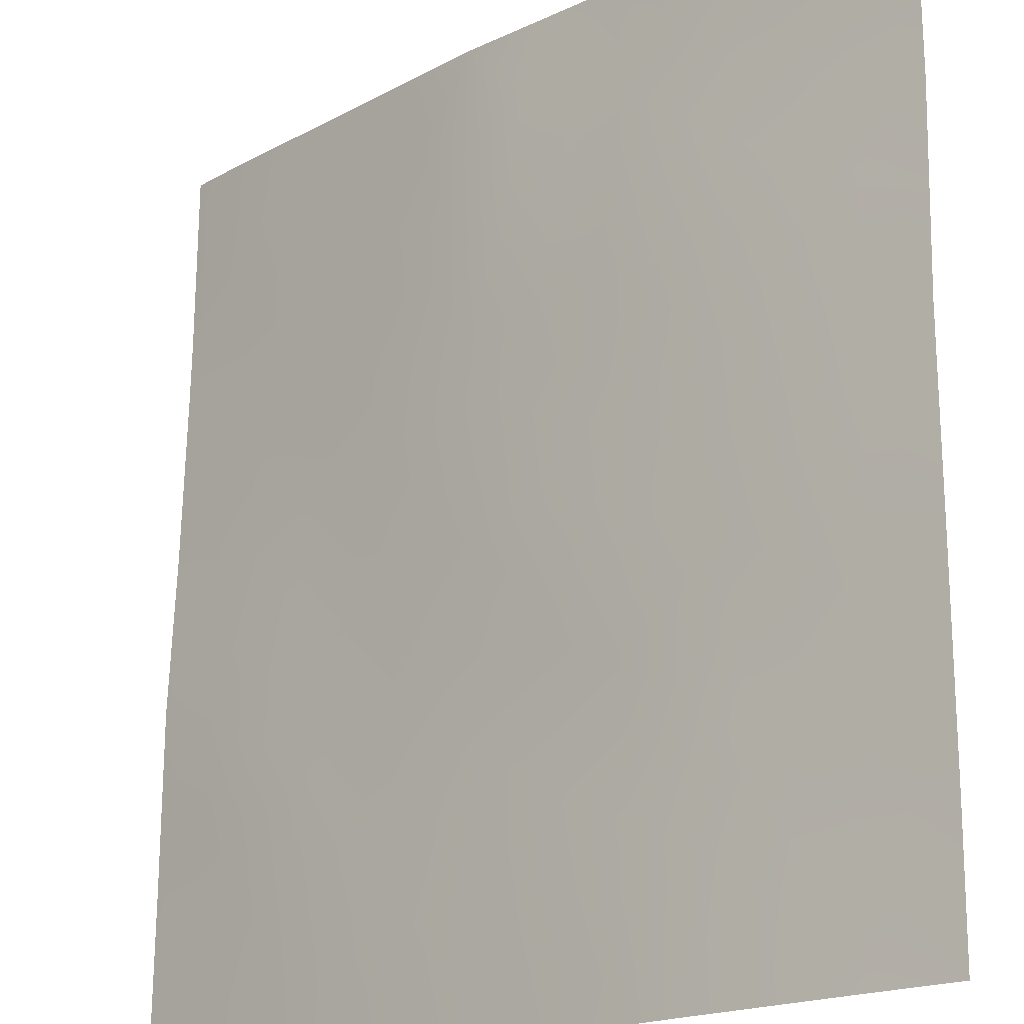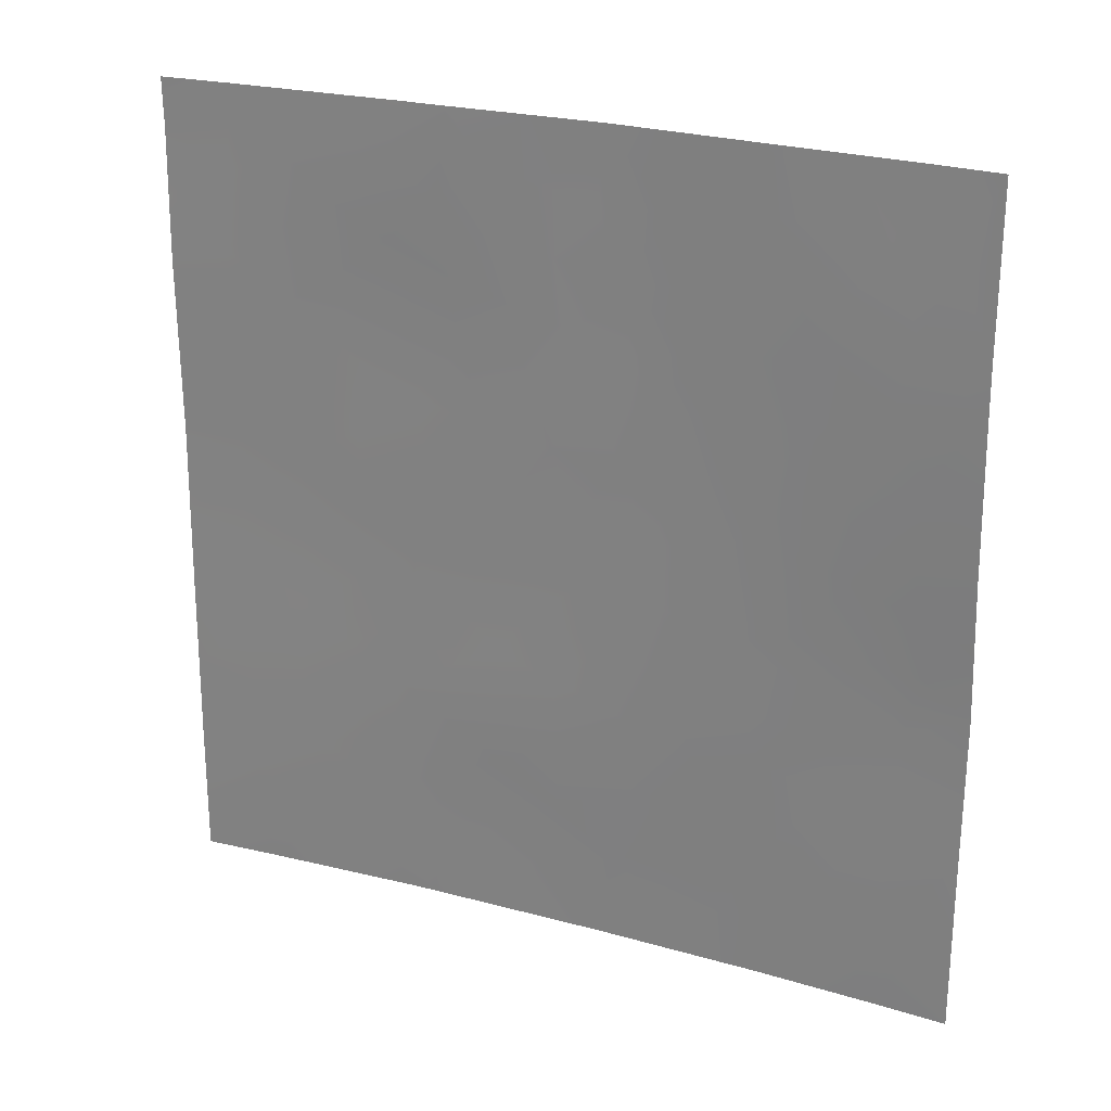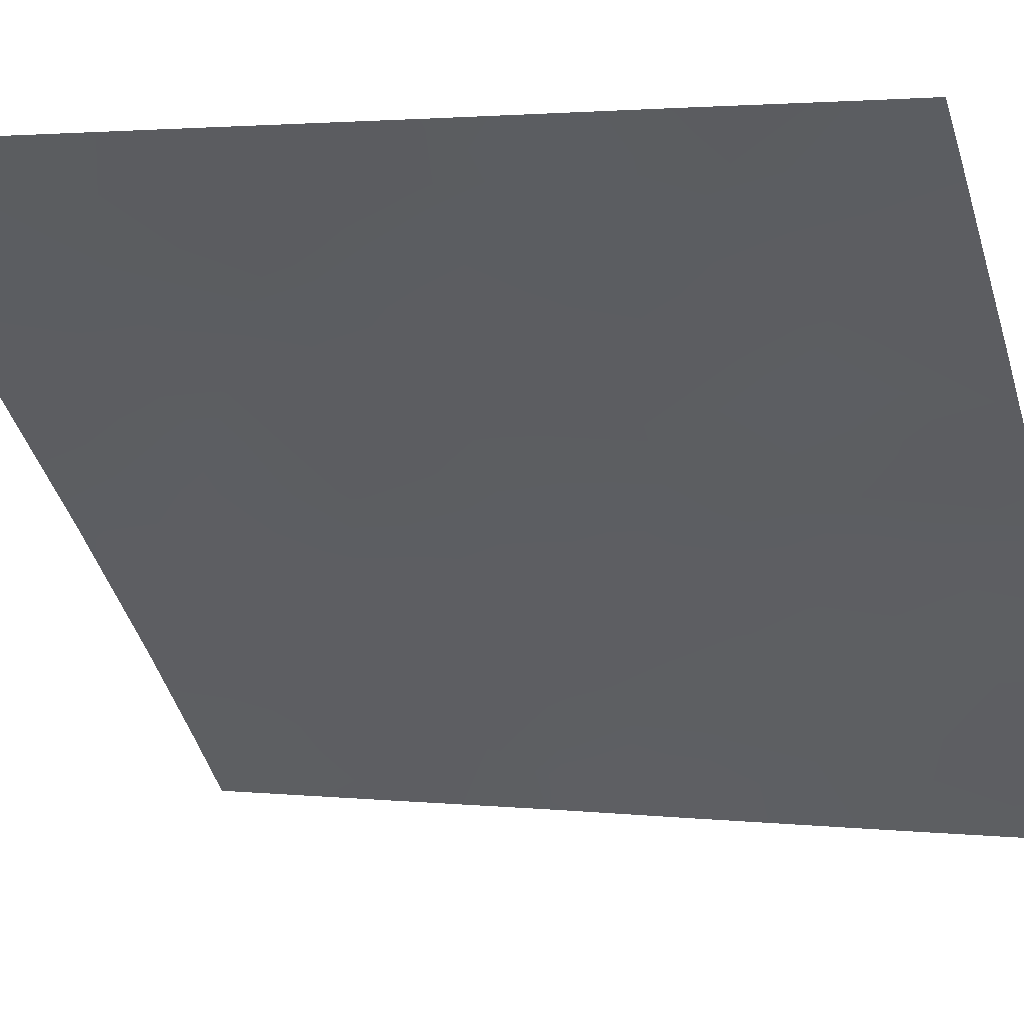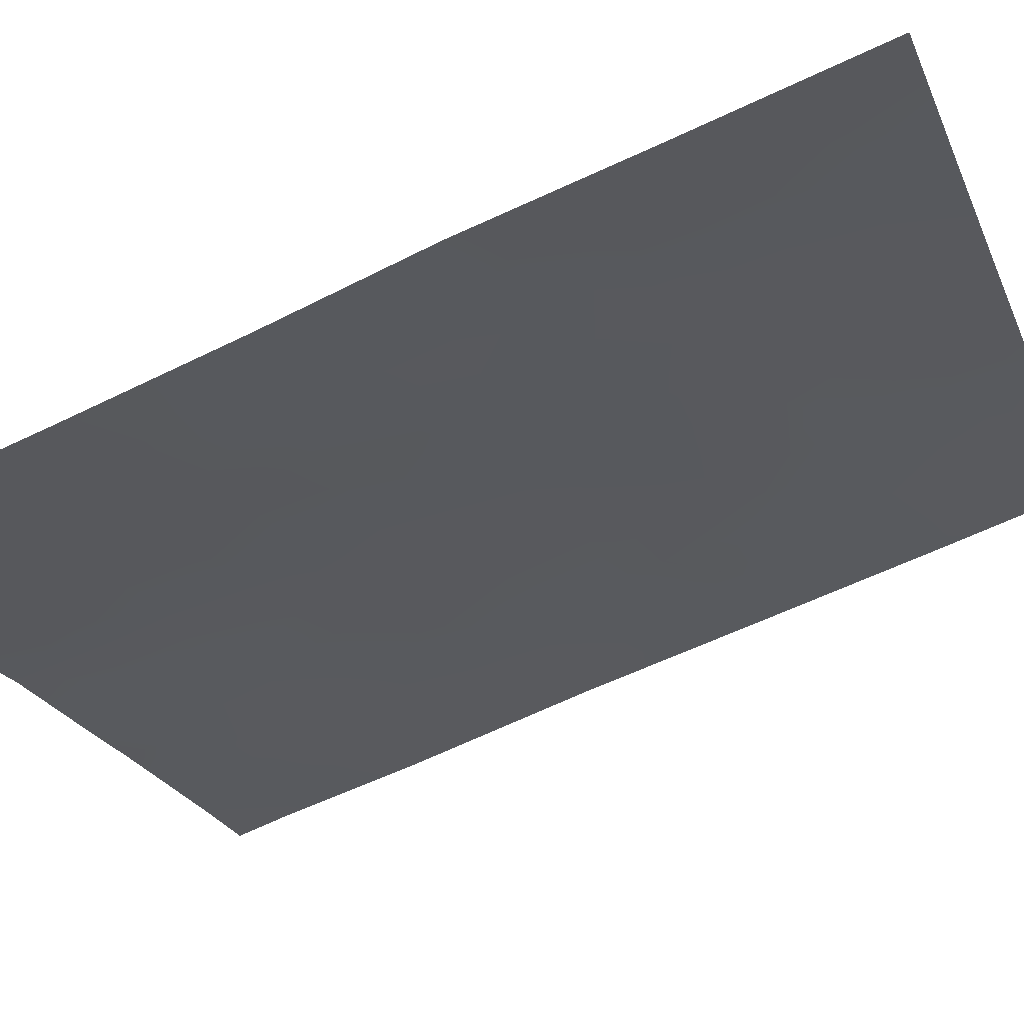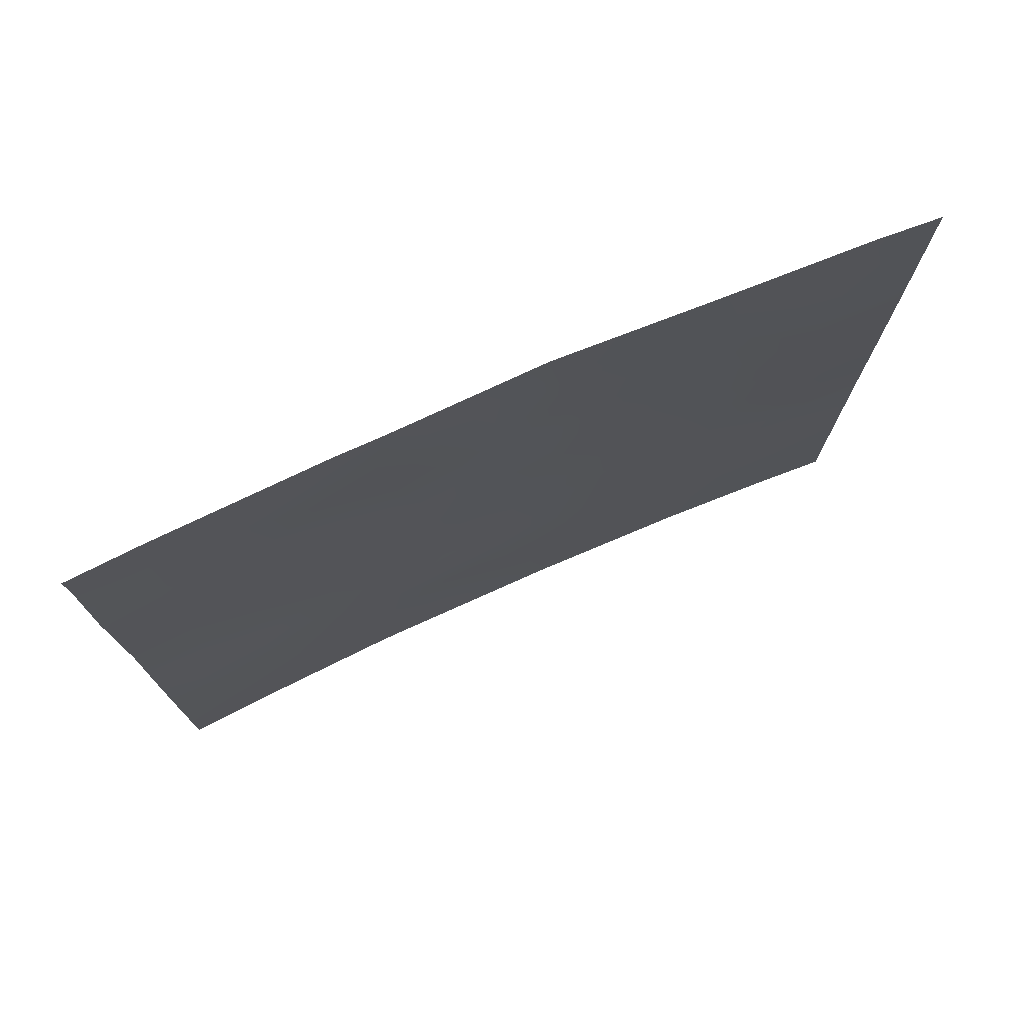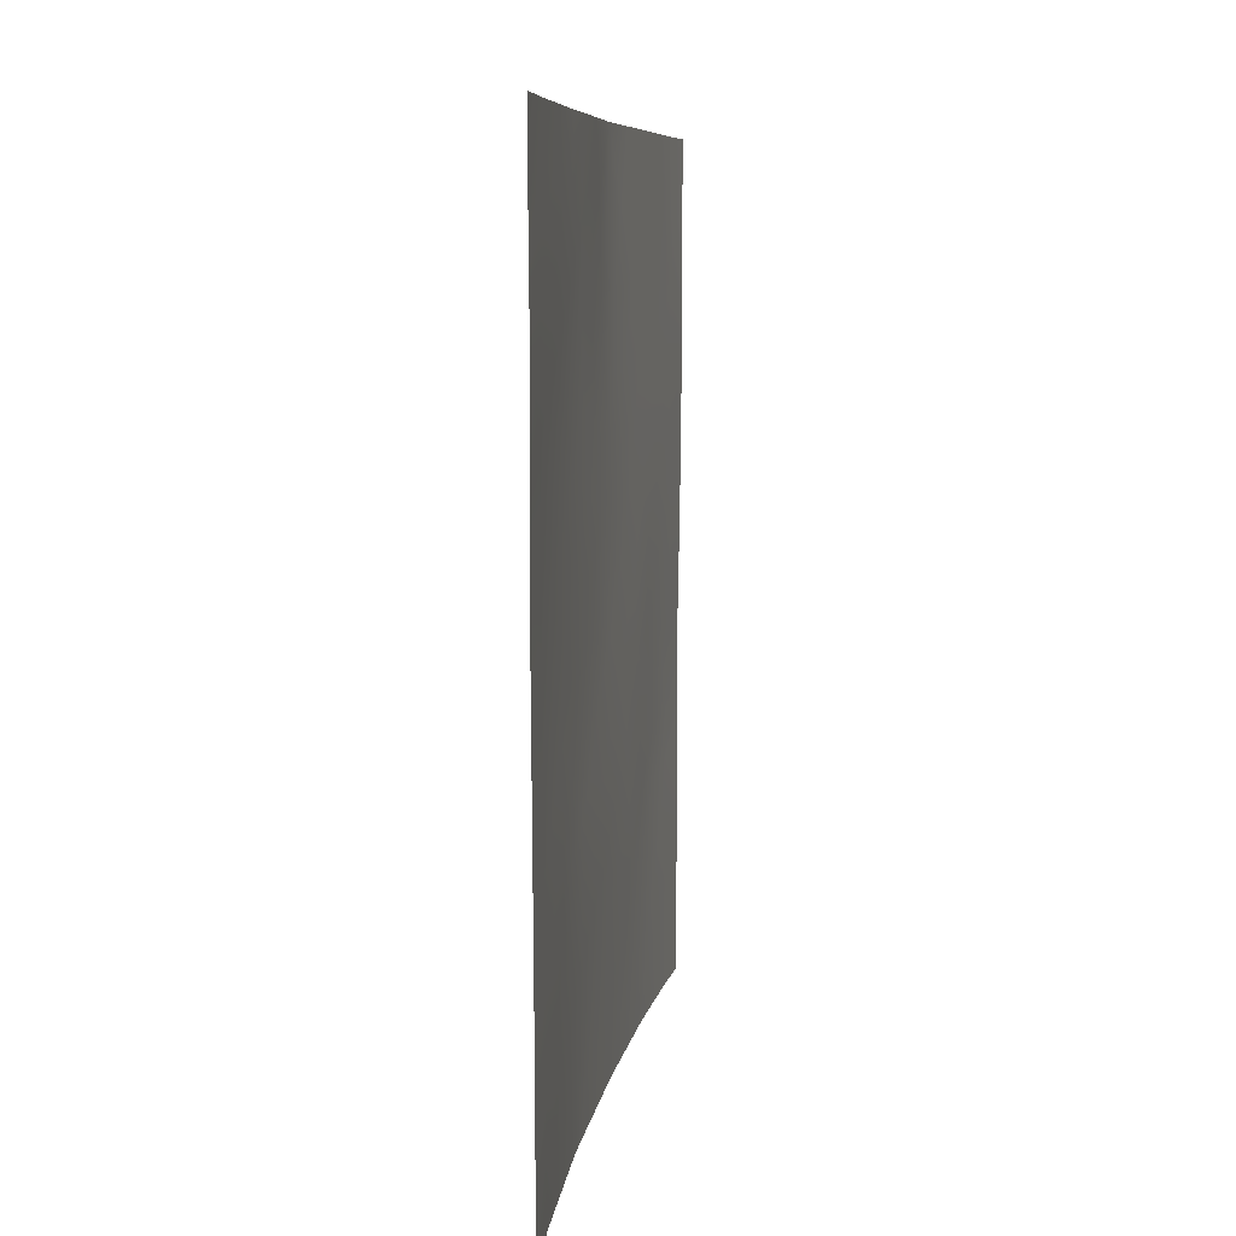
<metadata>
{"format":"obj","ext":"obj","renderer":"f3d","projection":"perspective","resolution":1024,"background":"white","views":[{"elev":70.4,"azim":-179.5,"up":"+Y"},{"elev":24.8,"azim":-19.0,"up":"+Z"},{"elev":2.1,"azim":-67.7,"up":"+Y"},{"elev":-67.4,"azim":114.9,"up":"+Y"},{"elev":76.3,"azim":-66.9,"up":"+Z"},{"elev":7.9,"azim":-124.6,"up":"+Z"}]}
</metadata>
<code>
v 40.64 33.87 -41.78
v 38.92 35.46 -46.57
v 41.31 33.19 -43.69
v 37.83 36.49 -45.58
v 35.22 38.72 -45.55
v 40.06 34.42 -50
v 42.73 31.8 -49.14
v 42.1 32.44 -47.46
v 40.4 34.08 -47.51
v 43.01 31.52 -50
v 40.1 34.38 -45.35
v 41.54 32.96 -45.84
v 41.82 32.73 -50
v 40.05 34.46 -38
v 38.41 35.93 -38
v 38.87 35.52 -39.6
v 37.76 36.53 -38.86
v 37.91 36.4 -38
v 42.39 32.15 -46.07
v 42.72 31.8 -44.75
v 42.04 32.43 -41.61
v 43.78 30.72 -47.51
v 43.79 30.72 -45.28
v 39.28 35.16 -45.01
v 37.62 36.66 -47.46
v 43.69 30.72 -41.1
v 37.53 36.73 -49.33
v 38.12 36.22 -50
v 38.16 36.19 -43.33
v 43.68 30.72 -40.34
v 35.23 38.72 -40.58
v 35.25 38.72 -43.12
v 43.72 30.72 -43.24
v 36.05 38.04 -38
v 35.25 38.72 -38.69
v 35.24 38.72 -38
v 35.2 38.72 -48.16
v 36.12 37.95 -50
v 43.69 30.72 -38
v 43.06 31.39 -38
v 35.19 38.72 -50
v 37.8 36.5 -50
v 41.68 32.79 -38
v 43.78 30.72 -50
v 38.8 35.6 -48.45
v 39.78 34.7 -43.45
v 36.54 37.59 -46.65
v 35.9 38.12 -48.45
v 36.52 37.63 -39.94
v 36.61 37.57 -42.14
v 42.43 32.01 -39.75
v 41.12 33.37 -39.91
v 39.25 35.2 -41.56
v 36.63 37.55 -44.42
v 37.84 36.5 -40.96
v 42.5 31.97 -42.52
v 40.19 34.29 -48.71
v 39.55 34.89 -48.05
v 39.39 35.05 -49.1
v 39.59 34.84 -47.01
v 38.89 35.51 -47.51
v 36.57 37.58 -45.54
v 37.17 37.05 -46.06
v 37.25 37 -45.01
v 35.21 38.72 -46.86
v 35.89 38.14 -47.35
v 35.88 38.15 -46.14
v 40.7 33.79 -44.59
v 40.82 33.67 -45.61
v 41.43 33.07 -44.84
v 37.13 37.08 -46.96
v 37.73 36.56 -46.55
v 42.86 31.66 -47.49
v 42.44 32.09 -48.27
v 43.15 31.36 -48.37
v 43.28 31.23 -49.27
v 42.1 32.44 -49.12
v 41.73 32.81 -48.25
v 42.42 32.12 -50
v 41.4 33.13 -49.14
v 39.23 35.2 -38
v 38.8 35.58 -38.75
v 39.4 35.05 -38.88
v 39.53 34.94 -39.86
v 40 34.51 -39.16
v 39.03 35.39 -40.57
v 39.72 34.77 -40.81
v 40.32 34.19 -41.04
v 39.95 34.53 -41.72
v 42.31 32.22 -45.34
v 43.78 30.72 -46.39
v 43.16 31.37 -45.66
v 43.13 31.39 -46.66
v 39.51 34.92 -46.02
v 38.92 35.49 -45.76
v 38.28 36.05 -47.03
v 38.21 36.13 -47.94
v 43.76 30.72 -44.26
v 43.19 31.29 -43.96
v 43.31 31.2 -44.82
v 38.67 35.71 -49.27
v 38.13 36.2 -48.87
v 37.5 36.76 -48.39
v 39.51 34.96 -42.52
v 40.24 34.25 -42.63
v 38.54 35.86 -41.31
v 37.99 36.36 -42.08
v 38.74 35.66 -42.38
v 39.03 35.4 -43.36
v 41.99 32.52 -44.63
v 42.46 32.08 -46.79
v 41.76 32.75 -46.68
v 40.51 33.98 -43.59
v 40.98 33.53 -42.69
v 40.94 33.57 -50
v 40.72 33.79 -49.25
v 40.24 34.24 -46.37
v 40.99 33.5 -46.59
v 38.36 35.99 -46.11
v 38.48 35.9 -45.2
v 38.69 35.72 -44.25
v 37.96 36.37 -44.53
v 38.29 36.05 -39.25
v 35.23 38.72 -44.34
v 35.92 38.14 -44.96
v 35.94 38.14 -43.79
v 39.97 34.51 -44.38
v 39.35 35.11 -44.12
v 43.71 30.72 -42.17
v 43.17 31.27 -42.02
v 43.15 31.31 -42.95
v 42.8 31.64 -41.36
v 42.3 32.16 -40.62
v 42.59 31.91 -43.67
v 42 32.5 -43.41
v 39.09 35.32 -50
v 43.68 30.72 -39.17
v 43.33 31.1 -39.12
v 42.08 32.38 -38.92
v 42.74 31.71 -38.99
v 42.37 32.09 -38
v 35.84 38.17 -49.29
v 35.95 38.12 -39.24
v 36.98 37.22 -38
v 37.22 37 -38.6
v 36.96 37.22 -50
v 35.24 38.72 -41.85
v 35.93 38.14 -42.61
v 35.9 38.16 -41.43
v 43.78 30.72 -48.75
v 41.3 33.2 -47.46
v 40.96 33.56 -48.35
v 40.86 33.63 -38
v 40.63 33.88 -39
v 41.38 33.1 -38.94
v 37.35 36.92 -43.89
v 36.73 37.41 -47.8
v 37.25 37.02 -41.59
v 37.34 36.92 -42.74
v 37.74 36.57 -39.91
v 38.37 36 -40.27
v 41.7 32.79 -42.61
v 41.32 33.17 -41.72
v 36.66 37.48 -49
v 35.19 38.72 -49.08
v 43.02 31.4 -40.2
v 41.83 32.64 -39.83
v 36.64 37.54 -43.28
v 40.31 34.2 -40.09
v 40.9 33.6 -40.87
v 41.59 32.89 -40.76
v 37.12 37.1 -39.46
v 37.15 37.09 -40.5
v 35.89 38.17 -40.31
v 36.54 37.62 -41.01
v 35.24 38.72 -39.63
v 36.61 37.55 -38.89
f 57 58 59
f 60 61 58
f 62 63 64
f 65 66 67
f 68 69 70
f 63 71 72
f 73 74 75
f 10 44 76
f 77 74 78
f 13 79 77
f 81 82 83
f 84 85 83
f 84 86 87
f 88 87 89
f 91 92 93
f 94 24 95
f 96 97 61
f 48 157 66
f 98 99 100
f 45 102 101
f 97 103 102
f 89 104 105
f 106 107 108
f 109 104 108
f 111 19 112
f 105 113 114
f 115 80 116
f 117 118 69
f 117 94 60
f 111 73 93
f 119 95 120
f 121 122 120
f 15 123 82
f 124 125 126
f 127 128 24
f 129 130 131
f 132 166 133
f 110 134 135
f 136 59 101
f 109 121 128
f 92 100 20
f 15 18 17
f 35 34 36
f 72 96 119
f 30 137 138
f 139 140 141
f 144 34 177
f 38 146 164
f 147 148 149
f 42 28 27
f 75 76 150
f 118 151 112
f 152 78 151
f 153 154 155
f 113 127 68
f 156 64 122
f 158 159 107
f 123 160 161
f 116 152 57
f 125 67 62
f 162 163 114
f 157 164 103
f 139 155 167
f 166 138 140
f 168 148 126
f 154 85 169
f 169 88 170
f 86 161 106
f 167 171 133
f 168 156 159
f 160 172 173
f 171 170 163
f 131 134 99
f 130 132 56
f 135 56 162
f 172 145 177
f 174 149 175
f 143 176 174
f 175 158 173
f 6 57 59
f 57 9 58
f 59 58 45
f 9 60 58
f 60 2 61
f 58 61 45
f 54 62 64
f 62 47 63
f 64 63 4
f 5 65 67
f 65 37 66
f 67 66 47
f 3 68 70
f 68 11 69
f 70 69 12
f 4 63 72
f 63 47 71
f 72 71 25
f 22 73 75
f 73 8 74
f 75 74 7
f 10 76 7
f 80 77 78
f 77 7 74
f 78 74 8
f 79 7 77
f 7 79 10
f 77 80 13
f 14 81 83
f 81 15 82
f 83 82 16
f 16 84 83
f 84 169 85
f 83 85 14
f 169 84 87
f 84 16 86
f 87 86 53
f 1 88 89
f 88 169 87
f 89 87 53
f 12 19 90
f 22 91 93
f 91 23 92
f 93 92 19
f 2 94 95
f 94 11 24
f 2 96 61
f 96 25 97
f 61 97 45
f 37 48 66
f 66 157 47
f 23 98 100
f 98 33 99
f 100 99 20
f 27 28 102
f 101 102 28
f 45 97 102
f 97 25 103
f 102 103 27
f 1 89 105
f 89 53 104
f 105 104 46
f 53 106 108
f 106 55 107
f 108 107 29
f 29 109 108
f 109 46 104
f 108 104 53
f 20 110 90
f 110 135 70
f 90 110 70
f 8 111 112
f 112 19 12
f 1 105 114
f 105 46 113
f 114 113 3
f 6 115 116
f 115 13 80
f 11 117 69
f 117 9 118
f 69 118 12
f 9 117 60
f 117 11 94
f 60 94 2
f 19 111 93
f 111 8 73
f 93 73 22
f 4 119 120
f 119 2 95
f 120 95 24
f 24 121 120
f 121 29 122
f 120 122 4
f 15 17 123
f 82 123 16
f 32 124 126
f 124 5 125
f 126 125 54
f 11 127 24
f 127 46 128
f 33 129 131
f 129 26 130
f 131 130 56
f 21 132 133
f 132 26 166
f 133 166 51
f 3 70 135
f 110 20 134
f 135 134 56
f 28 136 101
f 136 6 59
f 101 59 45
f 46 109 128
f 109 29 121
f 128 121 24
f 92 23 100
f 4 72 119
f 72 25 96
f 119 96 2
f 137 39 138
f 40 138 39
f 43 139 141
f 139 51 140
f 141 140 40
f 41 38 142
f 34 35 143
f 18 144 145
f 42 27 146
f 164 146 27
f 31 147 149
f 147 32 148
f 149 148 50
f 22 75 150
f 75 7 76
f 150 76 44
f 12 118 112
f 118 9 151
f 112 151 8
f 9 152 151
f 152 80 78
f 151 78 8
f 43 153 155
f 153 14 154
f 155 154 52
f 3 113 68
f 113 46 127
f 68 127 11
f 29 156 122
f 156 54 64
f 122 64 4
f 47 157 71
f 71 157 25
f 55 158 107
f 158 50 159
f 107 159 29
f 16 123 161
f 123 17 160
f 161 160 55
f 6 116 57
f 116 80 152
f 57 152 9
f 54 125 62
f 125 5 67
f 62 67 47
f 3 162 114
f 162 21 163
f 114 163 1
f 25 157 103
f 103 164 27
f 142 48 165
f 142 165 41
f 142 38 164
f 26 30 166
f 51 139 167
f 139 43 155
f 167 155 52
f 51 166 140
f 166 30 138
f 140 138 40
f 54 168 126
f 168 50 148
f 126 148 32
f 52 154 169
f 154 14 85
f 52 169 170
f 170 88 1
f 53 86 106
f 86 16 161
f 106 161 55
f 51 167 133
f 167 52 171
f 133 171 21
f 50 168 159
f 168 54 156
f 159 156 29
f 55 160 173
f 160 17 172
f 173 172 49
f 21 171 163
f 171 52 170
f 163 170 1
f 33 131 99
f 131 56 134
f 99 134 20
f 130 26 132
f 56 132 21
f 3 135 162
f 162 56 21
f 49 172 177
f 172 17 145
f 49 174 175
f 174 31 149
f 175 149 50
f 49 143 174
f 143 35 176
f 174 176 31
f 49 175 173
f 175 50 158
f 173 158 55
f 145 17 18
f 48 37 165
f 144 177 145
f 49 177 143
f 157 48 164
f 142 164 48
f 143 177 34
f 90 19 92
f 90 92 20
f 90 70 12

</code>
